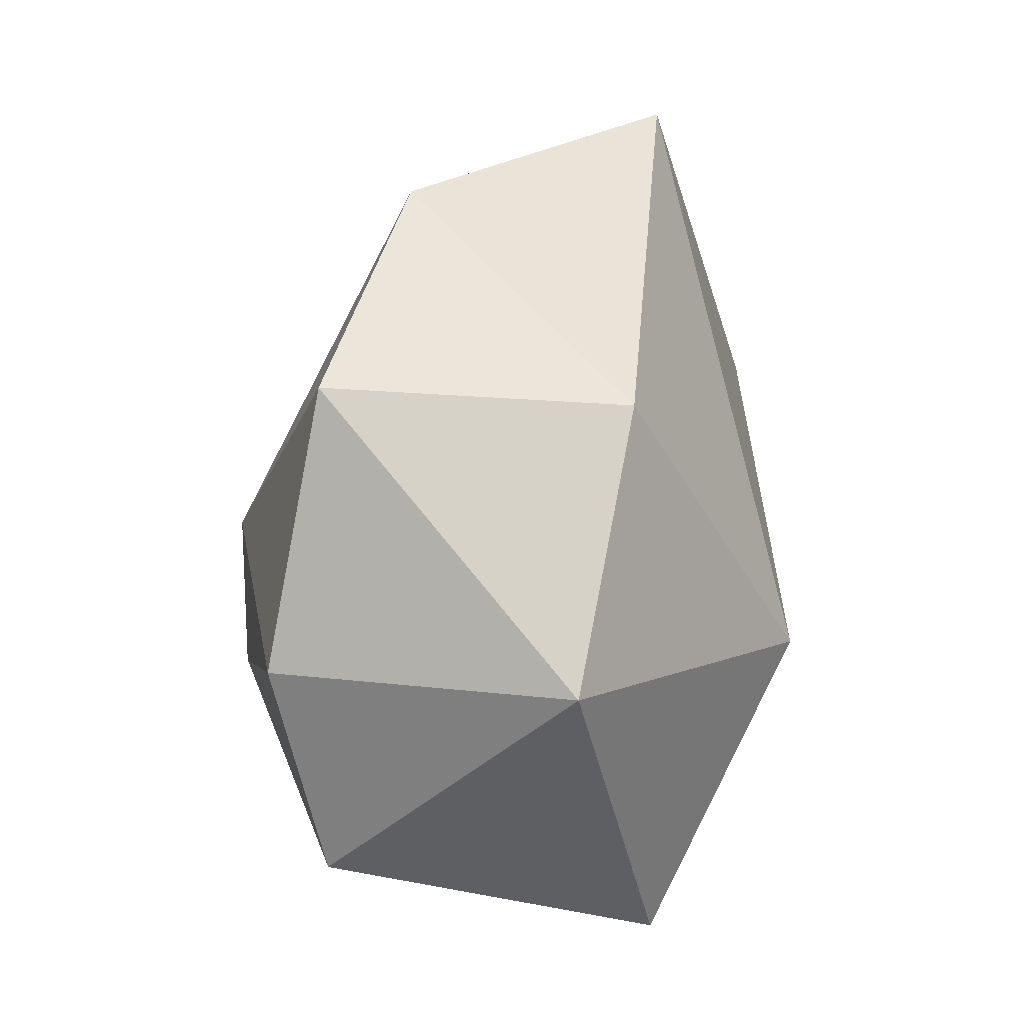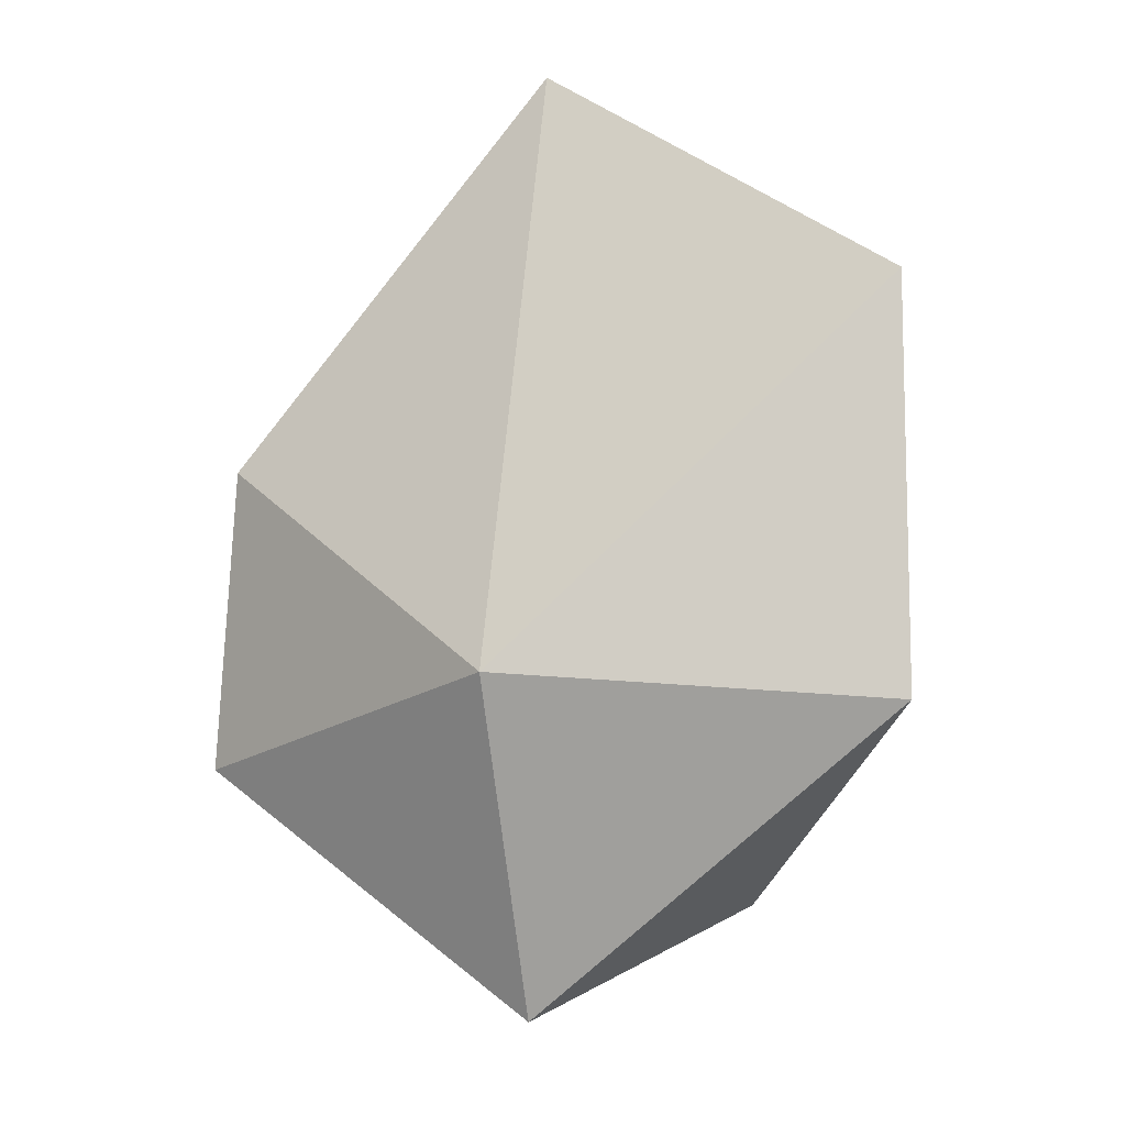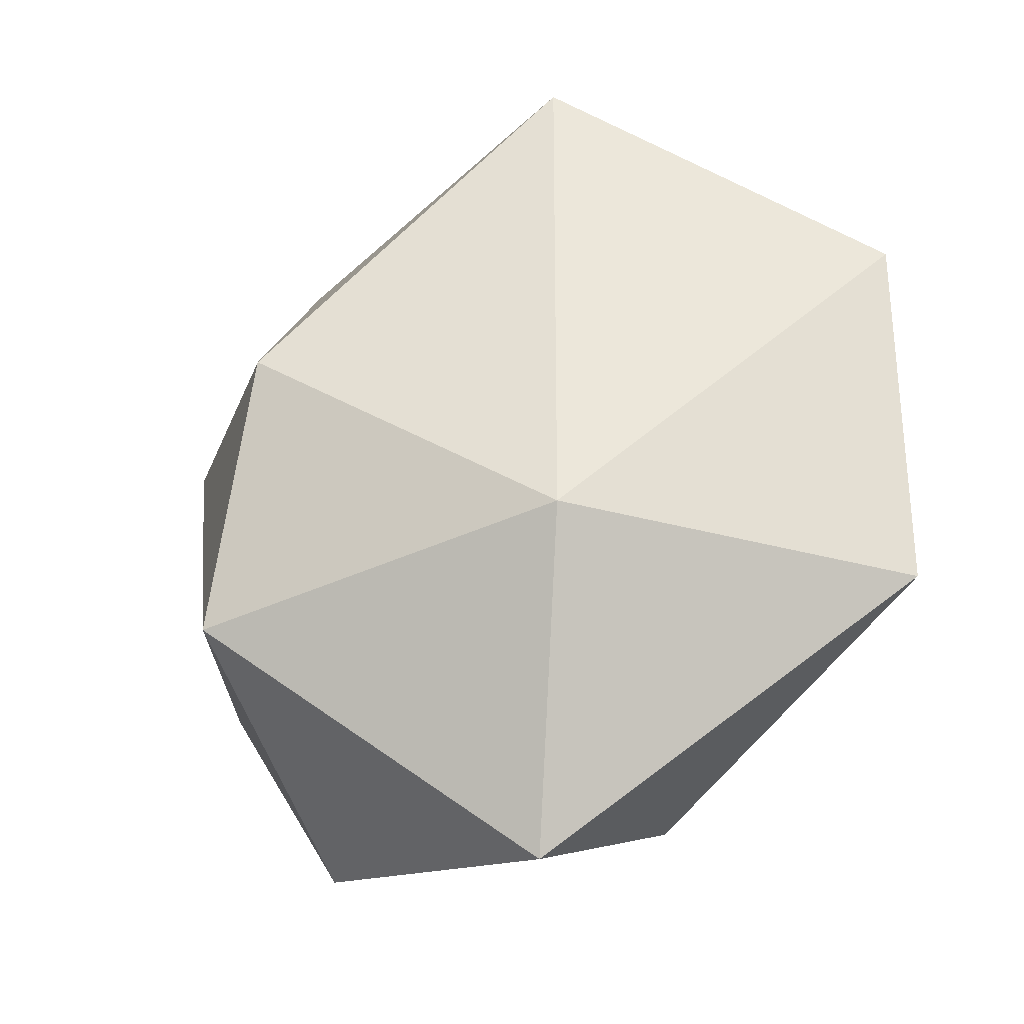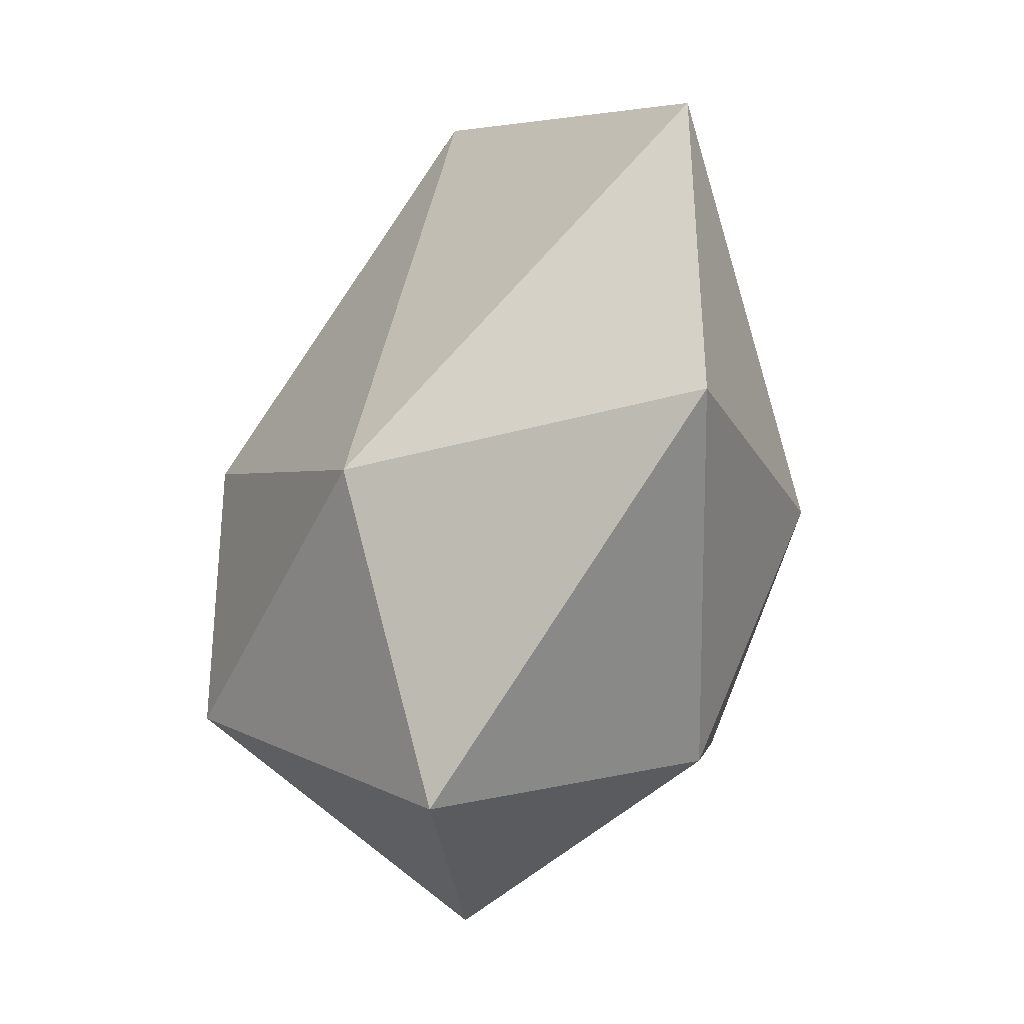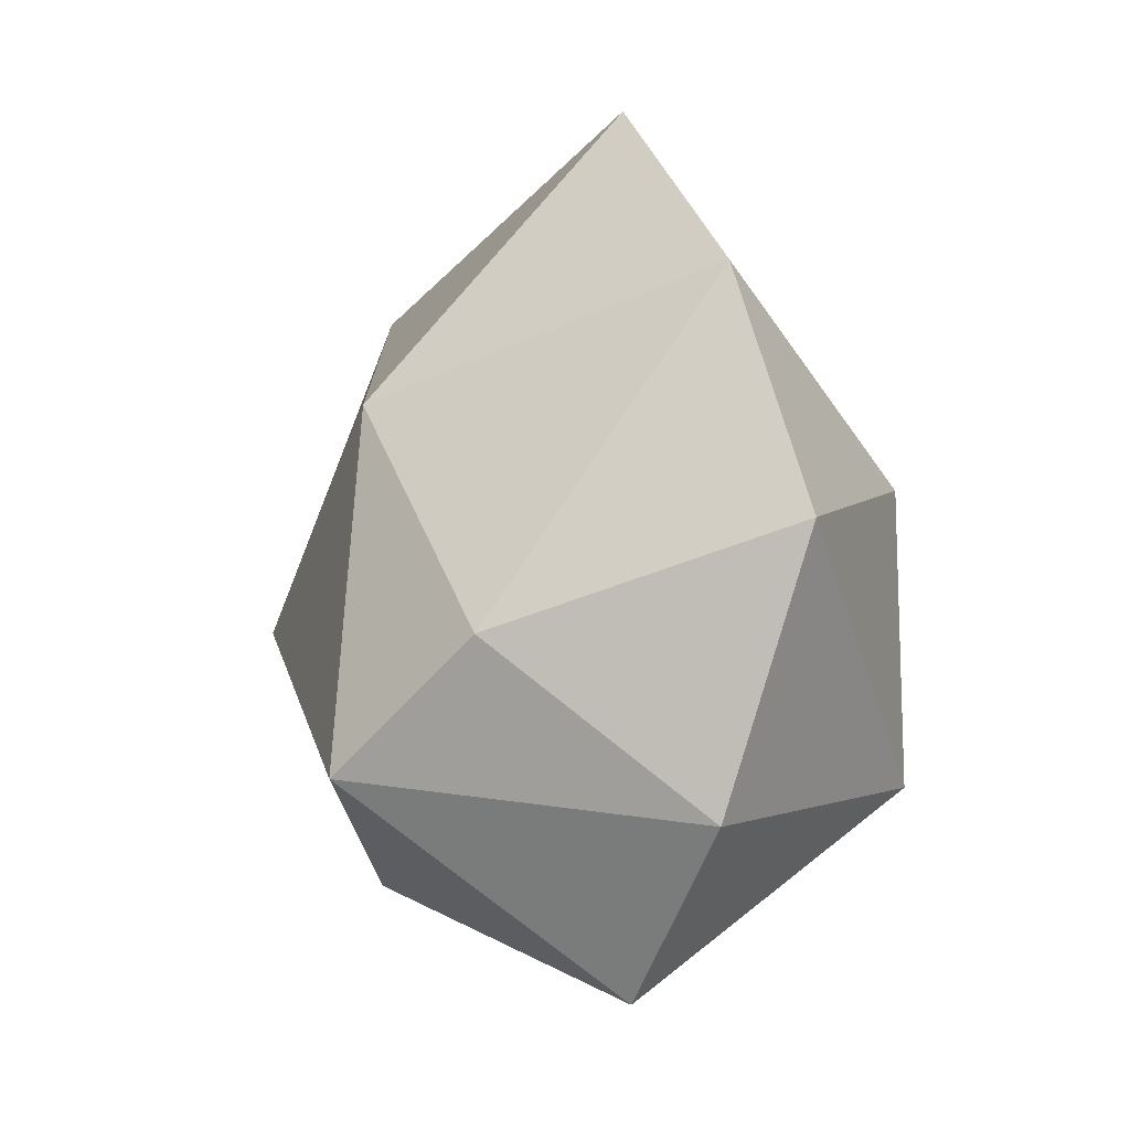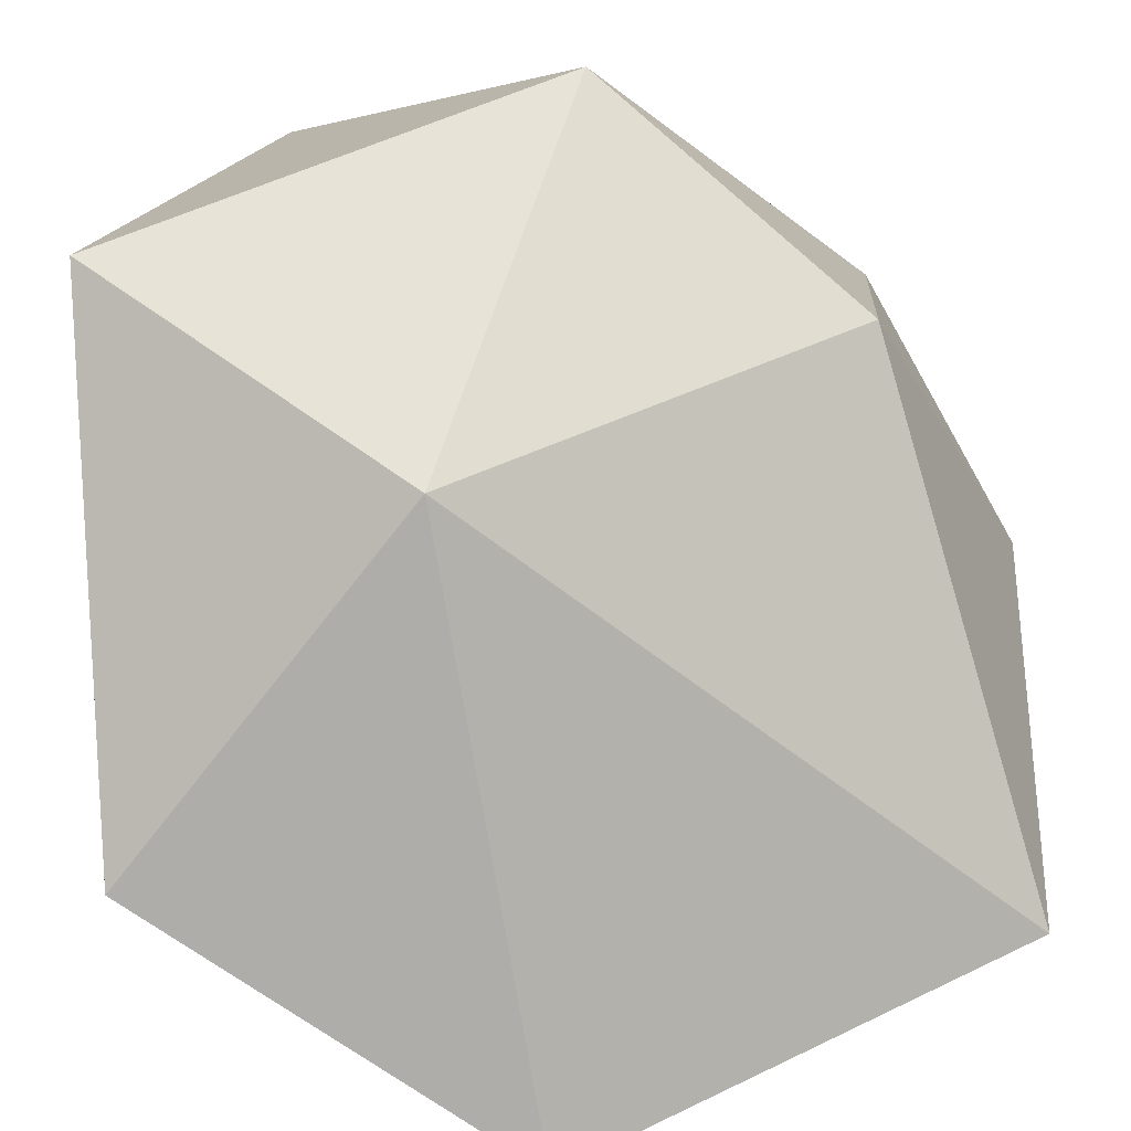
<metadata>
{"format":"obj","ext":"obj","renderer":"f3d","projection":"perspective","resolution":1024,"background":"white","views":[{"elev":-5.1,"azim":-90.8,"up":"+Z"},{"elev":-9.1,"azim":6.9,"up":"+Z"},{"elev":-27.5,"azim":-15.3,"up":"+Z"},{"elev":-37.5,"azim":25.7,"up":"+Z"},{"elev":9.3,"azim":-157.1,"up":"+Z"},{"elev":-78.7,"azim":-124.0,"up":"+Y"}]}
</metadata>
<code>
o Icosphere
v 0.8283 0.187 -0.8752
v -0.9629 0.143 -0.7409
v 0.8255 0.2041 0.9659
v -0.7647 0.8006 2.092
v -2.248 1.033 0.3112
v -2.396 1.301 -1.053
v -1.773 2.087 1.429
v -2.309 2.491 0.3826
v -0.8495 0.8666 -2.202
v -1.99 2.743 -0.9221
v -1.488 2.486 -1.858
v -0.9593 2.98 -0.1277
v -0.2703 3.016 -0.8201
v -0.0968 2.318 0.7529
v 0.7471 1.706 -0.4793
v 0.09263 1.817 -1.678
f 1 2 3
f 3 2 4
f 2 5 4
f 5 2 6
f 4 5 7
f 6 8 5
f 7 5 8
f 2 1 9
f 6 2 9
f 8 6 10
f 10 6 11
f 9 11 6
f 10 12 8
f 8 12 7
f 12 10 13
f 11 13 10
f 13 14 12
f 12 14 7
f 7 14 4
f 4 14 3
f 14 13 15
f 14 15 3
f 15 13 16
f 13 11 16
f 11 9 16
f 15 16 1
f 1 3 15
f 9 1 16

</code>
